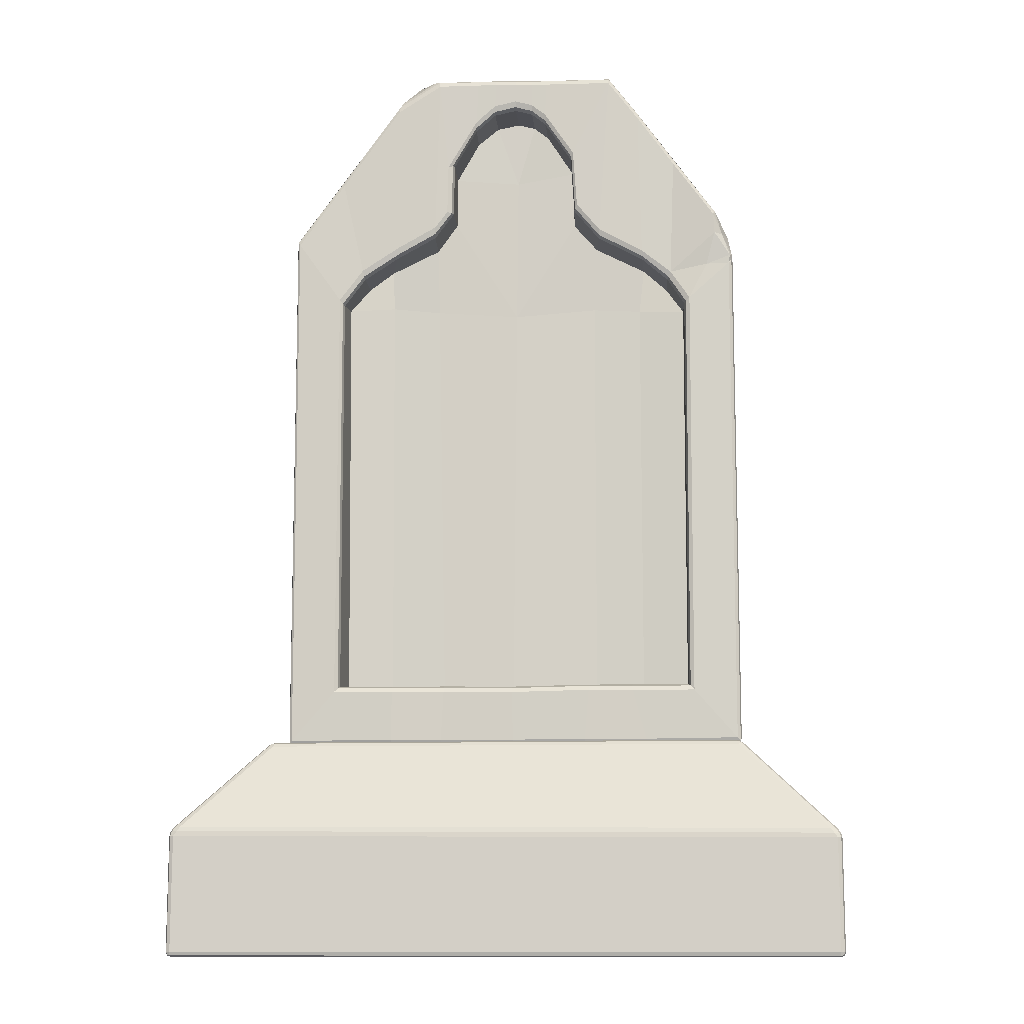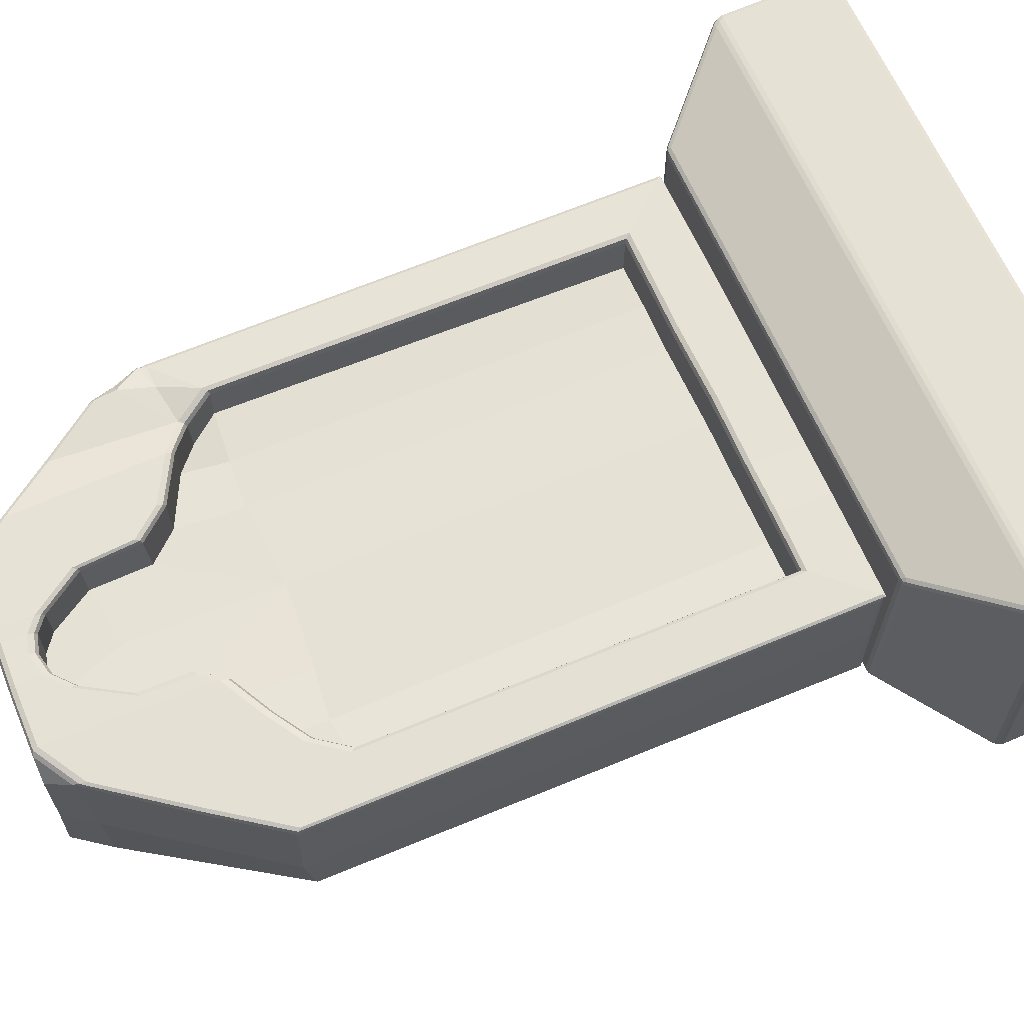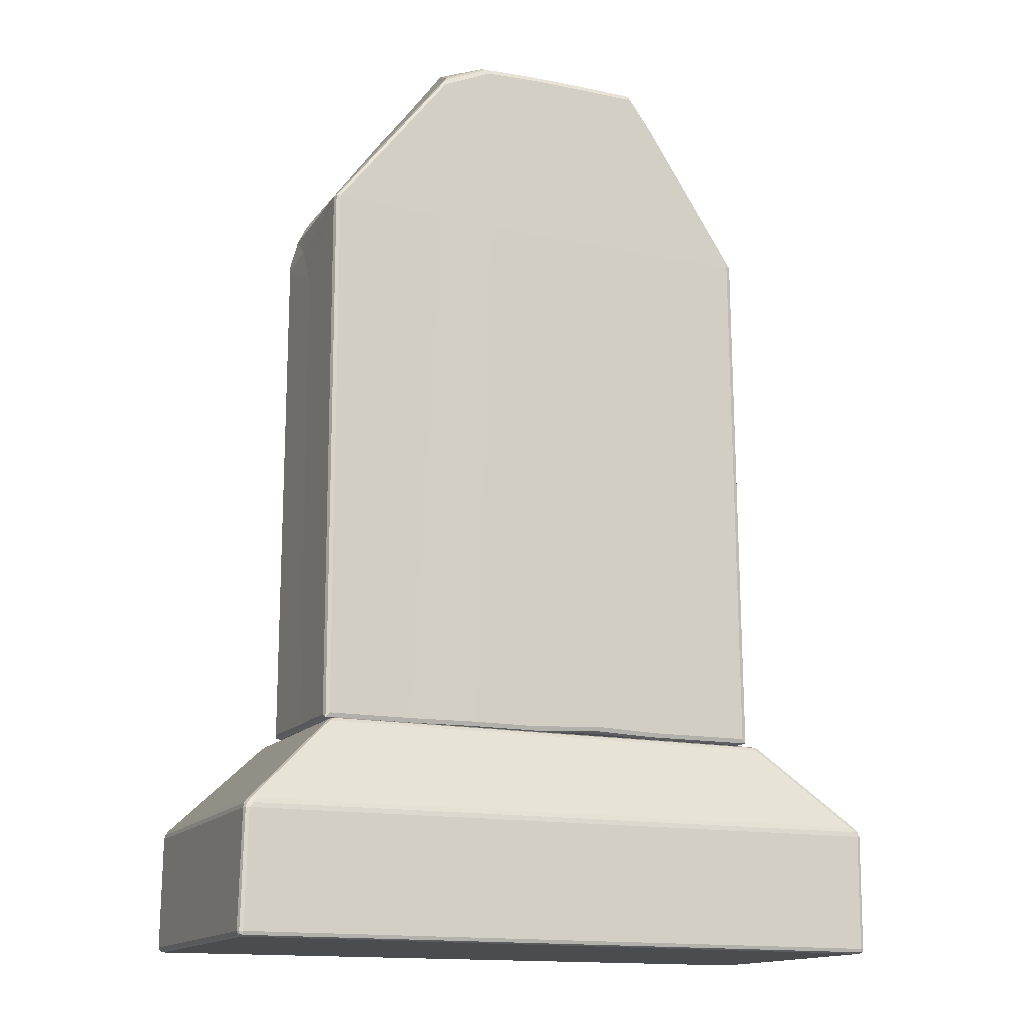
<metadata>
{"format":"obj","ext":"obj","renderer":"f3d","projection":"perspective","resolution":1024,"background":"white","views":[{"elev":-10.3,"azim":4.0,"up":"+Y"},{"elev":63.8,"azim":-113.1,"up":"+Z"},{"elev":-14.8,"azim":156.7,"up":"+Y"}]}
</metadata>
<code>
o Grabstein02_LP_Uwrapped_zbrush
v -0.3595 3.135 0.1567
v -0.5871 3.159 0.1568
v -0.5748 1.246 0.1795
v -0.3226 1.246 0.1783
v -0.558 0.9865 0.385
v -0.5539 1.213 0.385
v -0.831 1.216 0.3839
v -1.032 0.9851 0.3735
v -0.32 0.9845 0.3795
v -0.3069 1.214 0.3844
v -1.043 0.9723 0.3658
v -1.044 3.449 0.3661
v -1.045 1.97 0.359
v -1.048 3.455 0.3488
v -1.047 1.003 0.3486
v -1.043 0.9723 0.3658
v -0.2924 0.9639 -0.001427
v -0.3193 0.9639 0.355
v -0.5584 0.9668 0.3609
v -0.5582 0.9639 0.002239
v 0.01646 1.238 0.3553
v 0.01294 1.246 0.1876
v -0.3079 1.241 0.3553
v -0.8099 3.124 0.3553
v -0.8069 1.241 0.3553
v -0.7893 1.246 0.1812
v -0.8004 3.14 0.2011
v -1.012 0.9669 0.3495
v -1.004 0.9639 0.004831
v -0.2302 3.416 -0.3601
v -0.2427 1.008 -0.3601
v -0.5409 0.9961 -0.3601
v -0.5347 3.409 -0.3601
v -0.2465 0.9797 -0.3333
v -0.5422 0.9687 -0.3333
v 1.098 3.16 0.01969
v 1.098 3.455 -0.3305
v 1.093 3.345 0.1333
v 1.078 3.452 0.288
v 1.095 3.344 0.3507
v 1.098 3.312 0.3387
v 0.01764 1.21 0.3846
v 0.02227 0.9853 0.3817
v 0.8588 3.106 0.355
v 0.8551 3.107 0.1975
v 0.8524 1.246 0.1615
v 0.8545 1.244 0.3551
v 0.07268 4.243 -0.3573
v 0.315 4.237 -0.3524
v 0.3043 3.424 -0.3601
v 0.08754 3.417 -0.3601
v 1.097 0.9899 0.358
v 1.092 0.9858 0.008386
v 0.3838 0.9653 -0.3332
v 0.6792 0.9639 -0.3214
v 0.6659 0.9639 -0.004217
v 0.3736 0.9639 -0.01283
v -0.5567 4.133 -0.06064
v -0.5708 4.113 -0.3307
v -1.025 3.414 -0.3335
v -1.048 3.46 -0.04002
v 1.071 0.9639 -0.326
v 1.069 0.9639 0.007627
v 0.6585 0.9639 0.3593
v 0.3599 0.9641 0.3609
v 0.3837 0.9923 -0.3601
v 0.06396 0.9908 -0.3583
v -0.5701 4.072 -0.3576
v -0.4491 4.239 -0.3563
v 0.4153 1.246 0.1629
v 0.3882 1.246 0.3542
v 1.093 0.9858 -0.3263
v 0.59 1.245 0.3552
v 0.6412 1.246 0.1703
v 0.3815 1.218 0.3841
v 0.361 0.9861 0.3849
v 0.02433 0.9639 0.3573
v 0.04895 0.9639 -0.008933
v 0.6519 0.9864 0.3836
v 1.078 0.9909 0.3825
v 0.8795 1.216 0.3847
v 0.5894 1.217 0.3848
v 1.075 0.9677 0.3582
v 0.9148 0.9703 0.3689
v 1.092 0.9747 0.3752
v 1.092 0.9747 0.3752
v 0.6564 0.9705 0.3764
v -0.5272 4.172 0.3513
v -0.3625 4.273 0.3584
v -0.4488 4.273 0.2722
v -0.06691 4.094 0.3539
v -0.1599 4.011 0.3556
v -0.1641 4.007 0.1729
v -0.06617 4.093 0.1586
v 0.9896 3.606 0.3481
v 0.5342 4.178 -0.3315
v 0.6374 4.089 0.3554
v 0.8149 3.845 0.3483
v 0.1637 4.273 0.126
v 0.0406 4.27 0.3609
v 0.1191 4.267 0.361
v 0.1901 4.267 0.361
v -0.115 4.273 0.1002
v -0.2268 4.273 0.1895
v -0.1456 4.273 0.3575
v -0.07176 4.272 0.3609
v -0.7104 3.258 0.35
v -0.7089 3.259 0.1628
v 1.015 3.568 0.3605
v 0.9428 3.652 0.06692
v 0.3191 3.571 0.1619
v 0.4291 3.443 0.171
v 0.444 3.444 0.359
v 0.325 3.585 0.3606
v 0.03733 4.273 -0.05622
v 0.494 4.273 -0.1534
v 0.3205 3.88 0.387
v 0.339 3.611 0.3896
v 0.4486 3.48 0.3885
v 0.4983 4.238 0.3852
v -0.5922 3.34 0.1743
v -0.3672 3.451 0.1664
v -0.8309 3.148 0.384
v -1.035 3.436 0.3736
v -0.2677 3.83 0.3569
v -0.2724 3.582 0.3596
v -0.2725 3.584 0.1662
v -0.2704 3.821 0.171
v 0.8842 3.128 0.3827
v 1.078 3.305 0.3646
v 0.6397 3.123 0.1567
v 0.4153 3.134 0.1567
v 0.6629 3.328 0.1616
v 0.7745 3.23 0.1573
v 0.6572 3.331 0.357
v 0.7779 3.24 0.3142
v -0.3631 3.462 0.3594
v 0.5478 4.129 -0.359
v 0.5441 3.432 -0.3601
v 0.1161 4.094 0.3551
v 0.03541 4.116 0.3535
v 0.03911 4.113 0.1583
v 0.1189 4.093 0.1586
v 0.3394 4.268 -0.3254
v 0.6555 3.369 0.3863
v 0.6411 4.053 0.3797
v 0.4999 4.267 0.361
v 0.814 3.815 0.3709
v 0.795 3.27 0.3461
v 1.011 3.455 0.3851
v 1.006 3.552 0.3756
v 0.6789 0.9908 -0.3484
v -0.8193 3.738 0.3671
v -0.7195 3.297 0.3786
v -0.5443 3.408 0.3826
v -0.546 4.116 0.3743
v 1.085 3.343 0.3661
v 1.048 3.452 0.3543
v 0.9705 3.3 0.3689
v 1.074 3.455 -0.3575
v -1.005 0.9692 -0.3333
v 0.3117 3.845 0.1617
v 0.3086 3.854 0.3575
v -0.545 4.149 0.1981
v -0.825 3.764 0.3423
v 1.069 0.9908 -0.3529
v -0.9959 3.41 -0.3601
v -0.551 3.361 0.3533
v -0.3402 4.243 0.3818
v -0.3612 3.508 0.3886
v -0.3019 3.586 0.3886
v -0.2971 3.818 0.3865
v -0.4587 4.267 -0.04966
v 0.1882 4.034 0.1719
v 0.1818 4.041 0.3581
v -0.1776 4.243 -0.3568
v 0.06908 4.273 -0.3308
v 0.06257 0.9639 -0.3315
v -1.04 1.005 -0.3333
v -1.039 0.9995 0.004396
v -0.4573 4.269 -0.3295
v -0.1722 4.273 -0.3302
v 0.02857 3.107 0.1567
v 0.1913 4.238 0.3854
v 0.1828 4.081 0.3872
v -0.1495 4.244 0.3813
v -0.1576 4.051 0.3845
v -0.06542 4.132 0.3839
v -0.06071 4.244 0.3848
v 0.03954 4.242 0.3847
v 0.03627 4.155 0.3836
v 0.1164 4.133 0.3848
v 0.1186 4.239 0.385
v 0.03635 3.797 0.162
v 1.092 3.315 0.3562
v 1.089 3.324 0.3553
v 1.001 3.582 0.3661
v -0.5583 0.9726 0.3779
v -0.8308 0.9739 -0.3447
v -1.033 0.9774 -0.3522
v -1.033 0.9774 -0.3522
v -0.5413 0.9769 -0.3522
v -0.3203 0.9699 0.3722
v 1.094 1.913 0.3607
v 0.02305 0.9702 0.3744
v 0.3599 0.9705 0.3779
v 0.119 4.258 0.378
v 0.04028 4.261 0.3779
v 0.1915 4.258 0.3781
v 0.815 3.837 0.3649
v -0.8234 3.757 0.3595
v -0.5405 4.145 0.3674
v -0.3464 4.264 0.3748
v 0.4995 4.258 0.378
v -0.843 0.9702 0.364
v -0.06346 4.264 0.3779
v 0.6397 4.077 0.3725
v -0.1479 4.264 0.3741
v 1.086 0.9718 -0.3452
v 0.9203 0.9686 -0.3357
v 0.6796 0.9718 -0.3404
v 1.086 0.9718 -0.3452
v -0.5565 1.24 0.3553
v -0.8152 1.233 0.376
v -0.5545 1.232 0.3763
v -0.3066 1.233 0.3761
v -0.2811 3.583 0.3804
v -0.3623 3.477 0.3802
v -0.159 4.023 0.3763
v -0.2761 3.827 0.3778
v 0.4463 3.455 0.3799
v 0.3295 3.593 0.3814
v 0.03543 4.128 0.3746
v -0.06652 4.105 0.375
v -0.5462 3.376 0.3742
v 0.8665 3.113 0.3755
v 0.862 1.236 0.3762
v -0.7132 3.269 0.3707
v -0.8168 3.13 0.376
v 0.3845 1.238 0.3753
v 0.5864 1.236 0.3762
v 0.01706 1.229 0.3762
v 0.3119 3.862 0.3784
v 0.116 4.106 0.3761
v 0.1816 4.053 0.3789
v 0.6563 3.343 0.3779
v 0.7831 3.249 0.3358
v -1.029 1.957 -0.3447
v -1.016 3.411 -0.3523
v -1.013 0.9966 -0.3601
v -0.2438 0.9885 -0.3522
v 1.091 3.456 -0.3495
v 1.091 1.968 -0.3394
v 0.06345 0.9718 -0.3505
v -0.5712 4.101 -0.3496
v -0.4548 4.26 -0.3484
v -0.1752 4.264 -0.349
v 0.0714 4.264 -0.3495
v 0.5439 4.157 -0.3509
v 0.3223 4.258 -0.3444
v 0.3841 0.9732 -0.3522
v 1.091 0.9743 0.3581
v 1.087 0.9703 -0.3262
v 1.085 0.9703 0.008117
v -1.037 0.9773 0.3489
v -1.03 0.9797 -0.3333
v -1.029 0.9743 0.004789
v -1.507 0.5656 0.7343
v -1.107 0.9474 0.5694
v -1.075 0.9397 -0.4023
v -1.506 0.5658 -0.5458
v 1.52 0.01539 -0.5563
v 1.508 0.5284 -0.5511
v 1.523 0.5164 0.7206
v 1.523 0.0145 0.74
v -1.049 0.9333 -0.4271
v 1.066 0.945 -0.4139
v 1.455 0.571 -0.5646
v -1.467 0.572 -0.5661
v -1.492 0.007287 -0.5786
v -1.5 0.5295 -0.5742
v 1.486 0.5286 -0.5731
v 1.498 0.01535 -0.5783
v -1.528 0.01118 0.7316
v -1.523 0.5285 0.7414
v -1.522 0.5295 -0.5522
v -1.514 0.007293 -0.5566
v -1.471 0.5705 0.7549
v 1.472 0.559 0.7345
v 1.072 0.9461 0.5957
v -1.082 0.9427 0.5946
v -1.036 0.9541 -0.3973
v -1.069 0.9627 0.5639
v 1.06 0.9667 0.5663
v 1.053 0.9653 -0.3837
v 1.499 -0.006637 -0.5566
v 1.501 -0.007503 0.7408
v -1.506 -0.01077 0.7313
v -1.492 -0.01462 -0.5568
v 1.097 0.9515 0.5711
v 1.507 0.5537 0.7135
v 1.492 0.5655 -0.544
v 1.091 0.9503 -0.3889
v -1.501 0.5284 0.7632
v -1.486 0.5498 0.7609
v -1.509 0.5496 0.7545
v -1.517 0.5284 0.7569
v -1.492 0.5719 0.7478
v -1.518 0.5485 0.7379
v 1.502 0.5163 0.7427
v 1.517 0.5165 0.7362
v 1.509 0.5376 0.7333
v 1.487 0.5379 0.74
v 1.519 0.5364 0.717
v 1.492 0.5601 0.7273
v 1.08 0.9623 0.5687
v 1.079 0.96 0.5815
v 1.087 0.9525 0.5867
v 1.066 0.9607 0.584
v -1.097 0.9489 0.5851
v -1.088 0.9561 0.5795
v -1.089 0.9582 0.5665
v -1.075 0.9569 0.582
v 1.501 0.5287 -0.5666
v 1.493 0.5498 -0.564
v 1.503 0.5484 -0.5476
v 1.47 0.5501 -0.5705
v 1.476 0.572 -0.5575
v 1.073 0.961 -0.3863
v 1.072 0.9587 -0.3992
v 1.059 0.9594 -0.4017
v 1.081 0.9514 -0.4046
v -1.056 0.9498 -0.3999
v -1.055 0.9473 -0.4127
v -1.064 0.9402 -0.418
v -1.042 0.9479 -0.4151
v -1.518 0.5492 -0.549
v -1.508 0.5506 -0.5653
v -1.516 0.5295 -0.5677
v -1.489 0.5727 -0.5592
v -1.484 0.551 -0.5717
v -1.521 -0.004352 0.7313
v -1.519 -0.001461 0.7441
v -1.521 0.01123 0.7472
v -1.506 -0.004292 0.7469
v -1.506 0.01127 0.7537
v 1.517 0.01447 0.7556
v 1.514 0.001787 0.7532
v 1.517 -0.001046 0.7406
v 1.502 0.01444 0.762
v 1.502 -0.001085 0.7561
v 1.514 0.01539 -0.5719
v 1.511 0.002693 -0.5692
v 1.499 -0.000189 -0.572
v 1.514 -0.000161 -0.5565
v -1.492 -0.008233 -0.5723
v -1.505 -0.005408 -0.5694
v -1.508 0.007264 -0.5722
v -1.508 -0.008229 -0.5567
f 1 2 3 4
f 5 6 7 8
f 9 10 6 5
f 11 12 13
f 12 14 13
f 14 15 13
f 15 16 13
f 16 11 13
f 17 18 19 20
f 21 22 4 23
f 24 25 26 27
f 20 19 28 29
f 30 31 32 33
f 34 17 20 35
f 36 37 38
f 37 39 38
f 39 40 38
f 40 41 38
f 41 36 38
f 42 10 9 43
f 44 45 46 47
f 48 49 50 51
f 41 52 53 36
f 54 55 56 57
f 58 59 60 61
f 55 62 63 56
f 57 56 64 65
f 50 66 67 51
f 30 33 68 69
f 70 22 21 71
f 53 72 37 36
f 73 47 46 74
f 75 42 43 76
f 77 78 57 65
f 79 80 81 82
f 76 79 82 75
f 64 83 84
f 83 85 84
f 85 86 84
f 86 87 84
f 87 64 84
f 88 89 90
f 91 92 93 94
f 95 96 97 98
f 99 100 101 102
f 103 104 89 105
f 103 105 106 100
f 107 24 27 108
f 95 109 110
f 109 39 110
f 39 37 110
f 37 96 110
f 96 95 110
f 111 112 113 114
f 100 99 115 103
f 99 116 115
f 117 118 119 120
f 27 26 3 2
f 121 2 1 122
f 108 27 2 121
f 8 7 123 124
f 125 126 127 128
f 129 81 80 130
f 45 131 74 46
f 132 70 74 131
f 133 112 132 131
f 134 133 131 45
f 135 133 134 136
f 126 137 122 127
f 73 74 70 71
f 49 138 139 50
f 140 141 142 143
f 144 116 96
f 145 146 120 119
f 99 102 147 116
f 148 146 145 149
f 150 151 148 149
f 50 139 152 66
f 153 154 155 156
f 157 40 158
f 40 39 158
f 39 109 158
f 109 151 158
f 151 150 158
f 150 157 158
f 149 129 159
f 129 130 159
f 130 157 159
f 157 150 159
f 150 149 159
f 138 160 139
f 124 123 154 153
f 134 45 44 136
f 35 20 29 161
f 162 111 114 163
f 164 88 90
f 14 165 88 164
f 18 17 78 77
f 30 51 67 31
f 139 160 166 152
f 58 61 14 164
f 33 167 68
f 107 108 121 168
f 168 121 122 137
f 169 170 171 172
f 173 90 104 103
f 143 174 175 140
f 58 164 90 173
f 90 89 104
f 142 141 91 94
f 30 69 176
f 96 116 147 97
f 177 115 116 144
f 78 178 54 57
f 17 34 178 78
f 60 179 180 61
f 181 59 58 173
f 181 173 103 182
f 176 48 51 30
f 103 115 177 182
f 155 170 169 156
f 127 122 1 183
f 113 112 133 135
f 184 185 117 120
f 163 175 174 162
f 1 4 22 183
f 183 22 70 132
f 183 132 112 111
f 128 93 92 125
f 186 169 172 187
f 187 188 189 186
f 190 191 192 193
f 193 192 185 184
f 94 93 128 194
f 189 188 191 190
f 94 194 143 142
f 128 127 183 194
f 194 183 111 162
f 194 162 174 143
f 130 195 196
f 195 41 196
f 41 40 196
f 40 157 196
f 157 130 196
f 95 197 109
f 197 151 109
f 5 8 11 198
f 35 161 199
f 161 200 199
f 200 201 199
f 201 202 199
f 202 35 199
f 19 18 203 198
f 198 203 9 5
f 85 52 204
f 52 41 204
f 41 195 204
f 195 86 204
f 86 85 204
f 87 86 80 79
f 18 77 205 203
f 203 205 43 9
f 79 76 206 87
f 87 206 65 64
f 190 193 207 208
f 208 207 101 100
f 193 184 209 207
f 207 209 102 101
f 95 98 210 197
f 197 210 148 151
f 124 153 211 12
f 12 211 165 14
f 89 88 212 213
f 213 212 156 169
f 147 102 209 214
f 214 209 184 120
f 8 124 12 11
f 198 11 215
f 11 16 215
f 16 28 215
f 28 19 215
f 19 198 215
f 189 190 208 216
f 216 208 100 106
f 146 148 210 217
f 217 210 98 97
f 120 146 217 214
f 214 217 97 147
f 169 186 218 213
f 213 218 105 89
f 88 165 211 212
f 212 211 153 156
f 106 105 218 216
f 216 218 186 189
f 77 65 206 205
f 205 206 76 43
f 219 62 220
f 62 55 220
f 55 221 220
f 221 222 220
f 222 219 220
f 86 195 130 80
f 223 3 26 25
f 223 25 224 225
f 225 224 7 6
f 6 10 226 225
f 225 226 23 223
f 137 126 227 228
f 228 227 171 170
f 125 92 229 230
f 230 229 187 172
f 114 113 231 232
f 232 231 119 118
f 91 141 233 234
f 234 233 191 188
f 170 155 235 228
f 228 235 168 137
f 81 129 236 237
f 237 236 44 47
f 24 107 238 239
f 239 238 154 123
f 73 71 240 241
f 241 240 75 82
f 155 154 238 235
f 235 238 107 168
f 10 42 242 226
f 226 242 21 23
f 82 81 237 241
f 241 237 47 73
f 42 75 240 242
f 242 240 71 21
f 92 91 234 229
f 229 234 188 187
f 163 114 232 243
f 243 232 118 117
f 141 140 244 233
f 233 244 192 191
f 140 175 245 244
f 244 245 185 192
f 113 135 246 231
f 231 246 145 119
f 135 136 247 246
f 246 247 149 145
f 126 125 230 227
f 227 230 172 171
f 25 24 239 224
f 224 239 123 7
f 117 185 245 243
f 243 245 175 163
f 129 149 247 236
f 236 247 136 44
f 23 4 3 223
f 200 179 248
f 179 60 248
f 60 249 248
f 249 201 248
f 201 200 248
f 202 201 250 32
f 32 31 251 202
f 202 251 34 35
f 166 160 252 222
f 222 252 253
f 252 37 253
f 37 72 253
f 72 219 253
f 219 222 253
f 222 221 152 166
f 31 67 254 251
f 251 254 178 34
f 60 59 255 249
f 249 255 68 167
f 59 181 256 255
f 255 256 69 68
f 48 176 257 258
f 258 257 182 177
f 144 96 259 260
f 260 259 138 49
f 55 54 261 221
f 221 261 66 152
f 160 138 259 252
f 252 259 96 37
f 49 48 258 260
f 260 258 177 144
f 181 182 257 256
f 256 257 176 69
f 54 178 254 261
f 261 254 67 66
f 201 249 167 250
f 33 32 250 167
f 83 262 85
f 262 52 85
f 72 263 219
f 263 62 219
f 53 52 262 264
f 264 262 83 63
f 72 53 264 263
f 263 264 63 62
f 56 63 83 64
f 15 265 16
f 265 28 16
f 161 266 200
f 266 179 200
f 15 180 267 265
f 265 267 29 28
f 180 179 266 267
f 267 266 161 29
f 61 180 15 14
f 268 269 270 271
f 272 273 274 275
f 276 277 278 279
f 280 281 282 283
f 284 285 286 287
f 288 289 290 291
f 292 293 294 295
f 296 297 298 299
f 300 301 302 303
f 304 305 306 307
f 288 308 306 305
f 268 309 306 308
f 285 307 306 309
f 310 311 312 313
f 274 314 312 311
f 301 315 312 314
f 289 313 312 315
f 300 316 317 318
f 294 319 317 316
f 290 318 317 319
f 269 320 321 322
f 291 323 321 320
f 293 322 321 323
f 273 324 325 326
f 282 327 325 324
f 278 328 325 327
f 302 326 325 328
f 295 329 330 331
f 303 332 330 329
f 277 331 330 332
f 270 333 334 335
f 292 336 334 333
f 276 335 334 336
f 286 337 338 339
f 271 340 338 337
f 279 341 338 340
f 281 339 338 341
f 284 342 343 344
f 298 345 343 342
f 346 344 343 345
f 275 347 348 349
f 350 351 348 347
f 297 349 348 351
f 283 352 353 354
f 272 355 353 352
f 296 354 353 355
f 280 356 357 358
f 299 359 357 356
f 287 358 357 359
f 304 310 313 305
f 305 313 289 288
f 288 291 320 308
f 308 320 269 268
f 268 271 337 309
f 309 337 286 285
f 285 284 344 307
f 307 344 346 304
f 301 300 318 315
f 315 318 290 289
f 274 273 326 314
f 314 326 302 301
f 310 350 347 311
f 311 347 275 274
f 294 293 323 319
f 319 323 291 290
f 300 303 329 316
f 316 329 295 294
f 293 292 333 322
f 322 333 270 269
f 278 277 332 328
f 328 332 303 302
f 282 281 341 327
f 327 341 279 278
f 273 272 352 324
f 324 352 283 282
f 277 276 336 331
f 331 336 292 295
f 276 279 340 335
f 335 340 271 270
f 281 280 358 339
f 339 358 287 286
f 298 297 351 345
f 345 351 350 346
f 284 287 359 342
f 342 359 299 298
f 297 296 355 349
f 349 355 272 275
f 296 299 356 354
f 354 356 280 283
f 346 350 310 304

</code>
